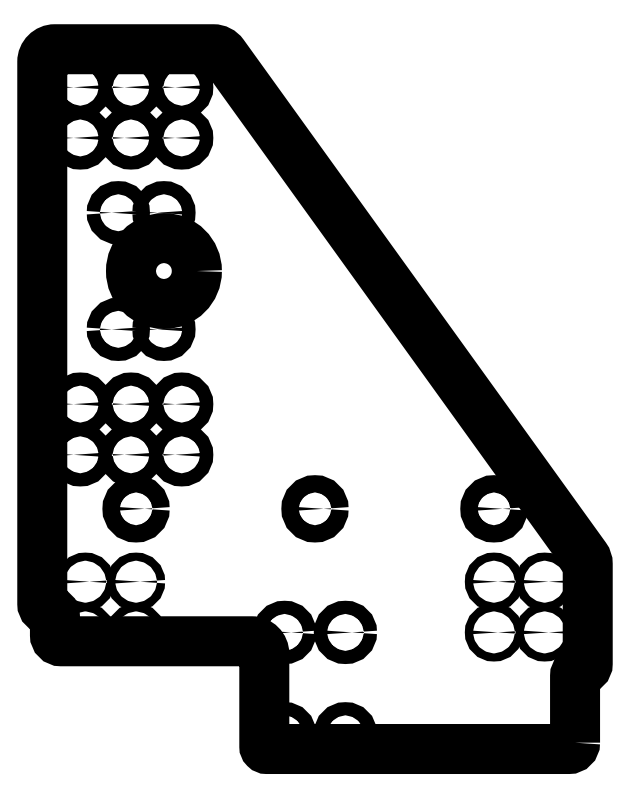
<metadata>
{"format":"dxf","ext":"dxf","renderer":"ezdxf+matplotlib","layout":"modelspace","background":"white","min_lineweight":24,"dpi":150}
</metadata>
<code>
0
SECTION
2
ENTITIES
0
LWPOLYLINE
8
0
90
20
70
1
43
0
10
335.1
20
498.1
42
-0.4142
10
332.6
20
495.6
10
213.5
20
495.6
42
-0.4142
10
212.5
20
496.6
10
212.5
20
533.1
42
0.4142
10
207.5
20
538.1
10
132.4
20
538.1
42
-0.4142
10
129.9
20
540.6
10
129.9
20
548
42
0.4142
10
127.4
20
550.5
42
-0.4142
10
124.9
20
553
10
124.9
20
766.7
42
-0.4142
10
129.9
20
771.7
10
192.3
20
771.7
42
-0.2412
10
196.4
20
769.6
10
339.1
20
571.5
42
-0.1573
10
340.1
20
568.5
10
340.1
20
529.4
42
-0.4142
10
337.6
20
526.9
42
0.4142
10
335.1
20
524.4
0
CIRCLE
8
0
10
303.1
20
590.4
30
2.566e-09
40
3.4
210
-5.054e-29
220
7.827e-24
230
1
0
CIRCLE
8
0
10
232.5
20
590.4
30
2.566e-09
40
3.4
210
-5.054e-29
220
7.827e-24
230
1
0
CIRCLE
8
0
10
161.9
20
590.4
30
2.566e-09
40
3.4
210
-5.054e-29
220
7.827e-24
230
1
0
CIRCLE
8
0
10
303.1
20
541.6
30
2.566e-09
40
1.6
210
-5.054e-29
220
7.827e-24
230
1
0
CIRCLE
8
0
10
141.9
20
541.6
30
2.566e-09
40
1.6
210
-5.054e-29
220
7.827e-24
230
1
0
CIRCLE
8
0
10
220.5
20
501.6
30
2.566e-09
40
2.6
210
-5.054e-29
220
7.827e-24
230
1
0
CIRCLE
8
0
10
220.5
20
541.6
30
2.566e-09
40
2.6
210
-5.054e-29
220
7.827e-24
230
1
0
CIRCLE
8
0
10
161.9
20
541.6
30
2.566e-09
40
1.6
210
-5.054e-29
220
7.827e-24
230
1
0
CIRCLE
8
0
10
323.1
20
561.6
30
2.566e-09
40
1.6
210
-5.054e-29
220
7.827e-24
230
1
0
CIRCLE
8
0
10
303.1
20
561.6
30
2.566e-09
40
1.6
210
-5.054e-29
220
7.827e-24
230
1
0
CIRCLE
8
0
10
141.9
20
561.6
30
2.566e-09
40
1.6
210
-5.054e-29
220
7.827e-24
230
1
0
CIRCLE
8
0
10
244.5
20
501.6
30
2.566e-09
40
2.6
210
-5.054e-29
220
7.827e-24
230
1
0
CIRCLE
8
0
10
244.5
20
541.6
30
2.566e-09
40
2.6
210
-5.054e-29
220
7.827e-24
230
1
0
CIRCLE
8
0
10
161.9
20
561.6
30
2.566e-09
40
1.6
210
-5.054e-29
220
7.827e-24
230
1
0
CIRCLE
8
0
10
323.1
20
541.6
30
2.566e-09
40
1.6
210
-5.054e-29
220
7.827e-24
230
1
0
CIRCLE
8
0
10
172.9
20
684.2
30
2.566e-09
40
13
210
2.855e-30
220
5.294e-23
230
1
0
CIRCLE
8
0
10
-179.9
20
611.7
30
-2.566e-09
40
2.6
210
5.054e-29
220
-7.827e-24
230
-1
0
CIRCLE
8
0
10
-179.9
20
756.7
30
-2.566e-09
40
2.6
210
5.054e-29
220
-7.827e-24
230
-1
0
CIRCLE
8
0
10
-139.9
20
756.7
30
-2.566e-09
40
2.6
210
5.054e-29
220
-7.827e-24
230
-1
0
CIRCLE
8
0
10
-159.9
20
756.7
30
-2.566e-09
40
2.6
210
5.054e-29
220
-7.827e-24
230
-1
0
CIRCLE
8
0
10
-139.9
20
631.7
30
-2.566e-09
40
2.6
210
5.054e-29
220
-7.827e-24
230
-1
0
CIRCLE
8
0
10
-159.9
20
611.7
30
-2.566e-09
40
2.6
210
5.054e-29
220
-7.827e-24
230
-1
0
CIRCLE
8
0
10
-154.9
20
707.2
30
-2.566e-09
40
2.6
210
5.054e-29
220
-7.827e-24
230
-1
0
CIRCLE
8
0
10
-172.9
20
707.2
30
-2.566e-09
40
2.6
210
5.054e-29
220
-7.827e-24
230
-1
0
CIRCLE
8
0
10
-154.9
20
661.2
30
-2.566e-09
40
2.6
210
5.054e-29
220
-7.827e-24
230
-1
0
CIRCLE
8
0
10
-172.9
20
661.2
30
-2.566e-09
40
2.6
210
5.054e-29
220
-7.827e-24
230
-1
0
CIRCLE
8
0
10
-179.9
20
631.7
30
-2.566e-09
40
2.6
210
5.054e-29
220
-7.827e-24
230
-1
0
CIRCLE
8
0
10
-179.9
20
736.7
30
-2.566e-09
40
2.6
210
5.054e-29
220
-7.827e-24
230
-1
0
CIRCLE
8
0
10
-139.9
20
736.7
30
-2.566e-09
40
2.6
210
5.054e-29
220
-7.827e-24
230
-1
0
CIRCLE
8
0
10
-159.9
20
736.7
30
-2.566e-09
40
2.6
210
5.054e-29
220
-7.827e-24
230
-1
0
CIRCLE
8
0
10
-159.9
20
631.7
30
-2.566e-09
40
2.6
210
5.054e-29
220
-7.827e-24
230
-1
0
CIRCLE
8
0
10
-139.9
20
611.7
30
-2.566e-09
40
2.6
210
5.054e-29
220
-7.827e-24
230
-1
0
ENDSEC
0
EOF

</code>
